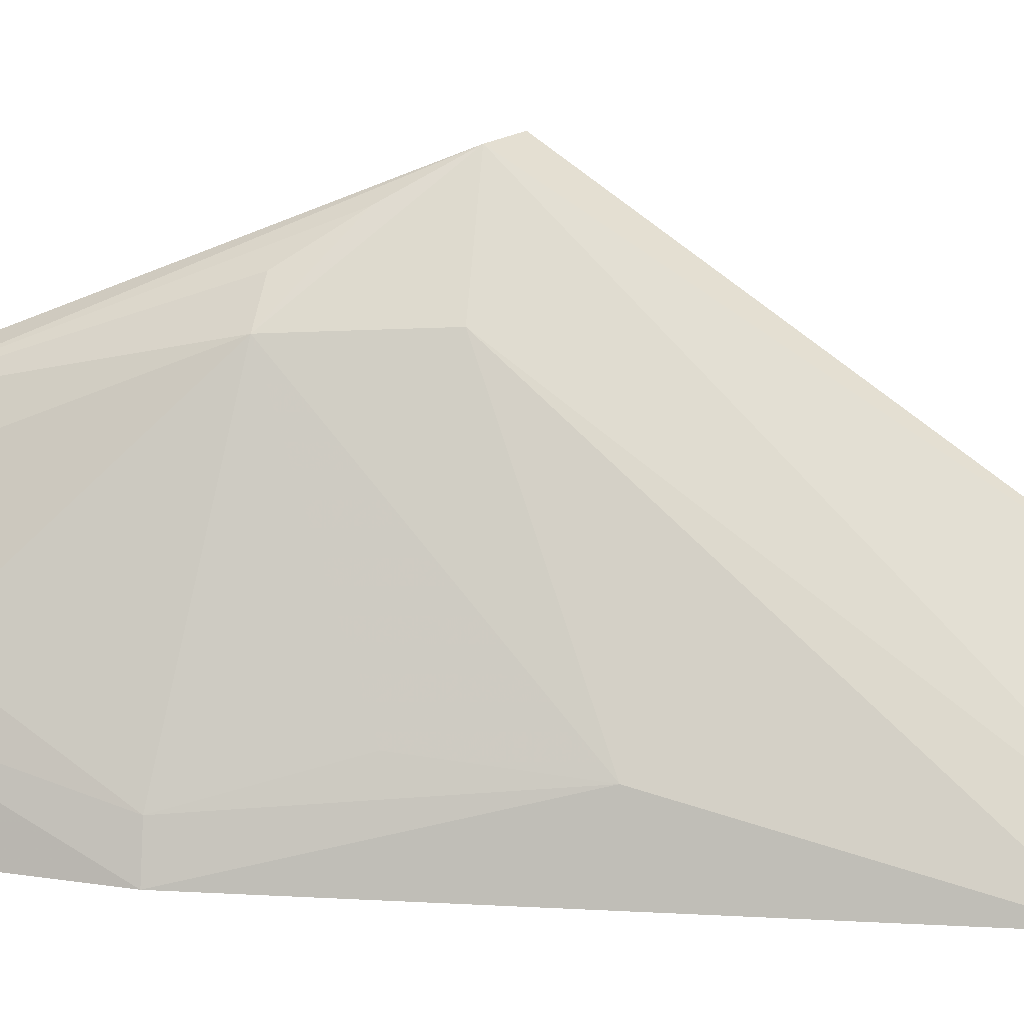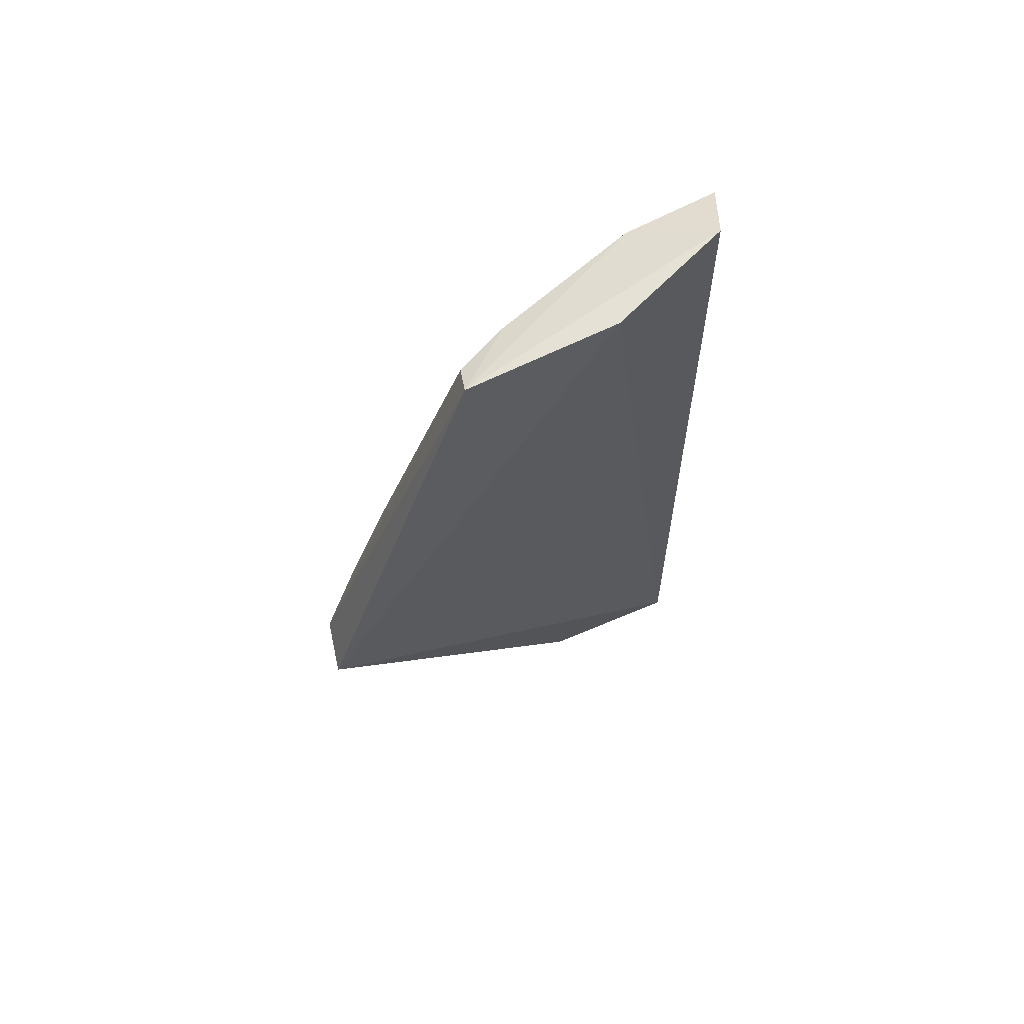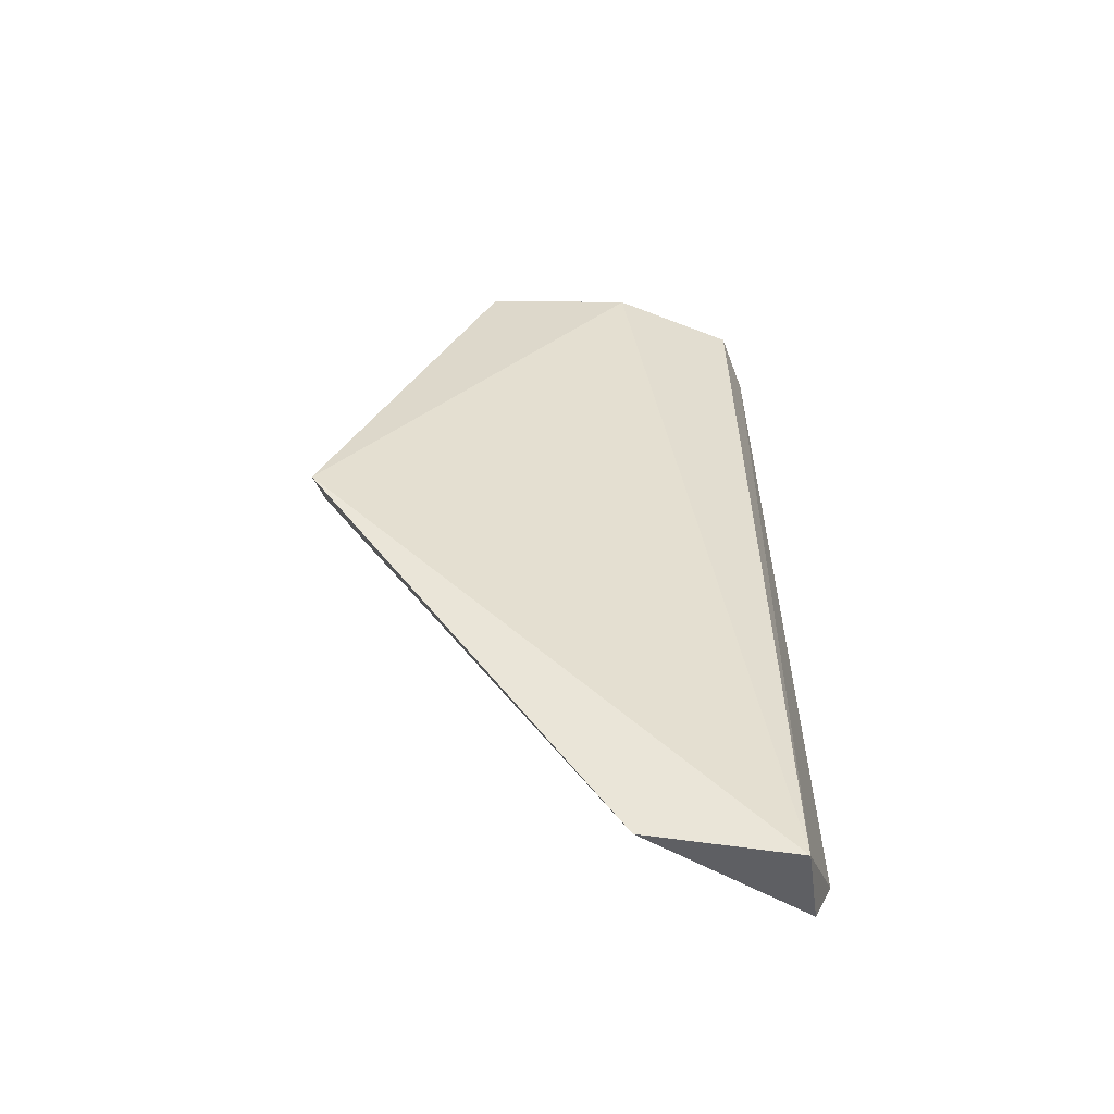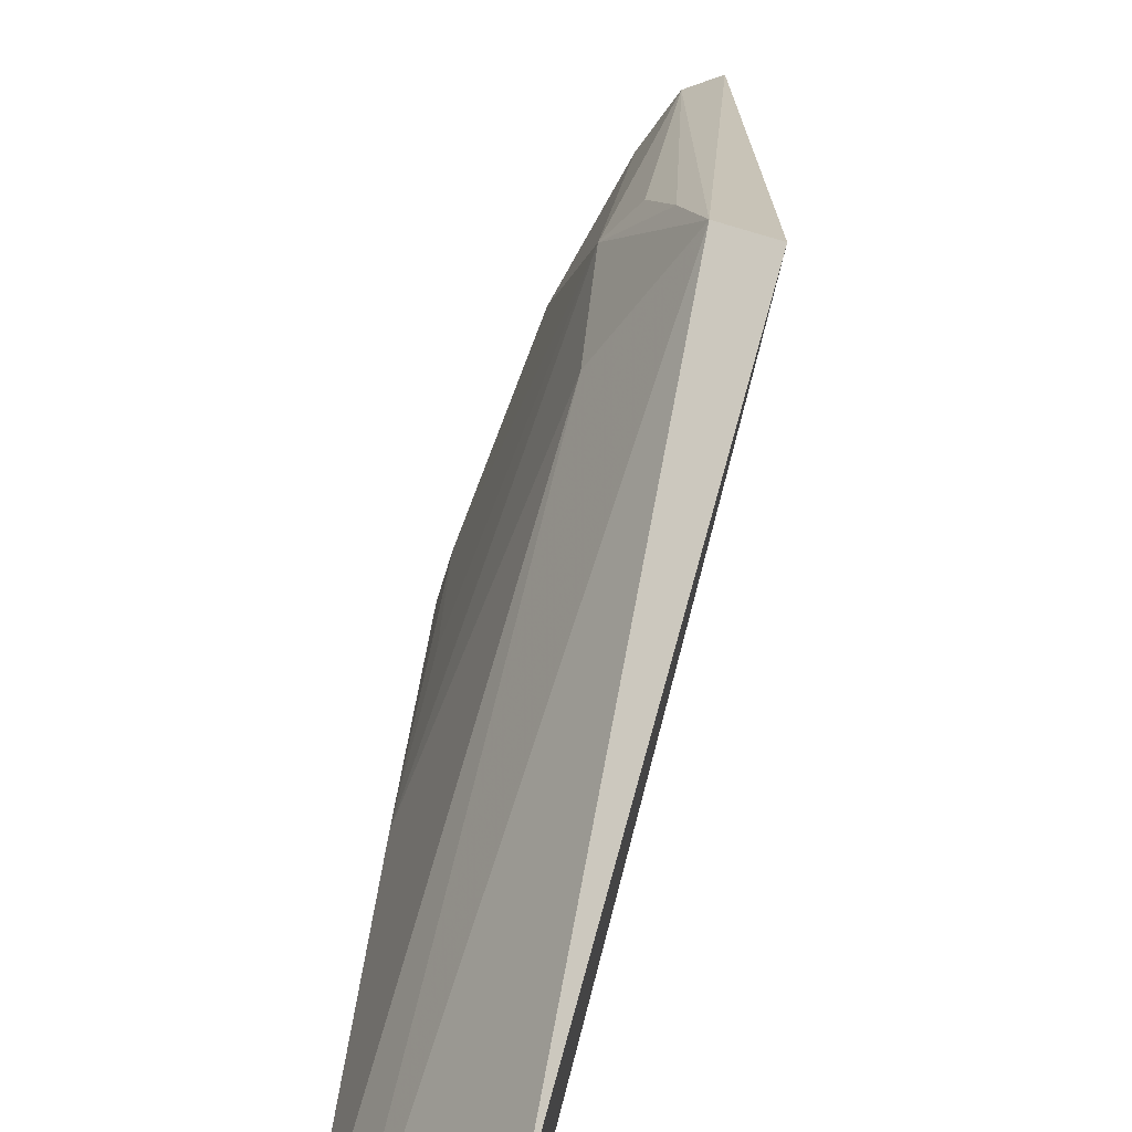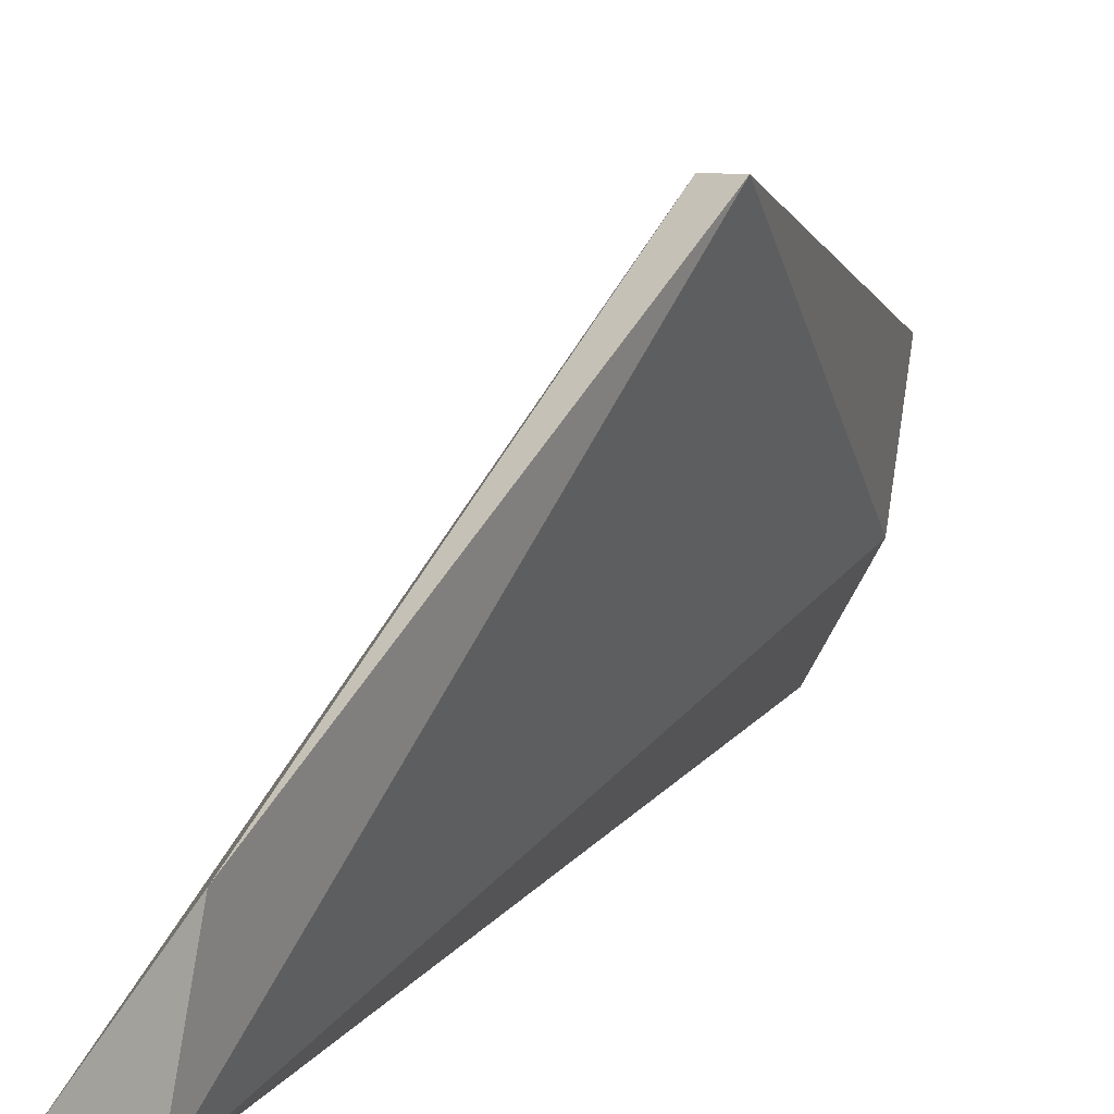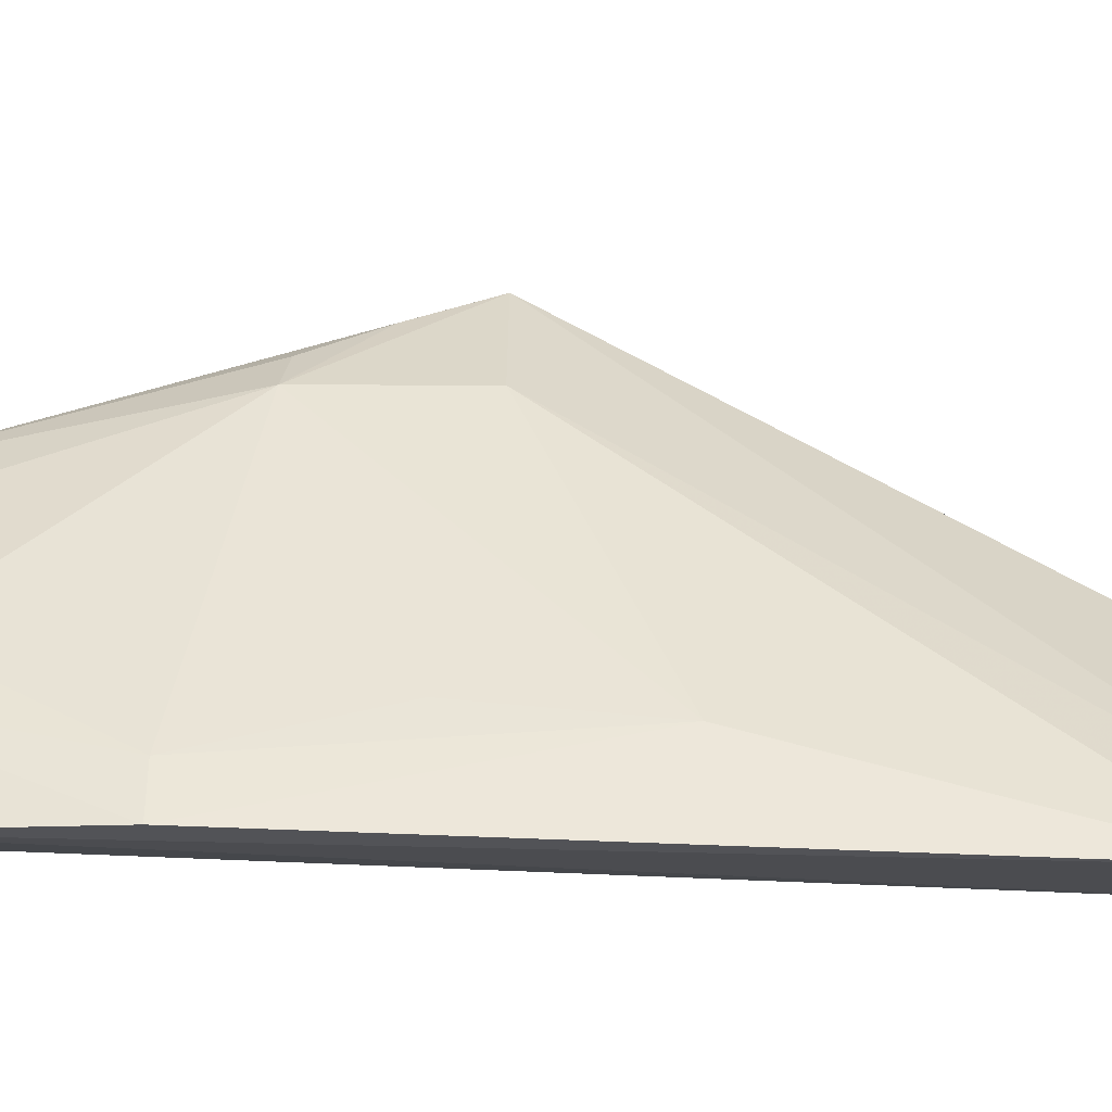
<metadata>
{"format":"obj","ext":"obj","renderer":"f3d","projection":"perspective","resolution":1024,"background":"white","views":[{"elev":12.1,"azim":-86.3,"up":"+Z"},{"elev":65.1,"azim":72.2,"up":"+Y"},{"elev":-55.7,"azim":95.2,"up":"+Y"},{"elev":39.3,"azim":4.4,"up":"+Z"},{"elev":14.0,"azim":24.1,"up":"+Z"},{"elev":-27.4,"azim":-94.5,"up":"+Z"}]}
</metadata>
<code>
v -0.01366 0.04295 0.1016
v -0.01468 0.04418 0.1
v -0.02583 0.0009726 0.06013
v -0.0307 0.08323 0.05948
v -0.01805 0.08448 0.08596
v -0.03591 0.007703 0.05798
v -0.0216 0.05812 0.09378
v -0.01981 0.08513 0.07205
v -0.02393 0.002749 0.07376
v -0.01767 0.04535 0.1011
v -0.0335 0.06432 0.0631
v -0.0235 0.08302 0.08097
v -0.02565 0.0853 0.06105
v -0.03398 0.002548 0.0597
v -0.02069 0.08315 0.08554
v -0.02422 0.04593 0.09088
v -0.03461 0.06438 0.05888
v -0.02421 0.05882 0.09033
v -0.0292 0.08309 0.06814
v -0.01961 0.052 0.09754
v -0.03408 0.03629 0.06575
v -0.02873 0.07857 0.07193
v -0.03288 0.05038 0.06715
f 6 4 3
f 8 5 1
f 8 1 3
f 9 3 1
f 10 1 5
f 10 9 1
f 13 8 3
f 13 3 4
f 13 5 8
f 14 6 3
f 14 3 9
f 14 9 10
f 15 10 5
f 15 5 12
f 16 14 10
f 16 6 14
f 17 4 6
f 18 15 12
f 18 7 15
f 18 16 10
f 19 17 11
f 19 4 17
f 19 13 4
f 19 12 5
f 19 5 13
f 20 15 7
f 20 10 15
f 20 18 10
f 20 7 18
f 21 6 16
f 21 17 6
f 21 11 17
f 21 16 18
f 22 18 12
f 22 12 19
f 22 19 11
f 22 11 18
f 23 21 18
f 23 18 11
f 23 11 21

</code>
